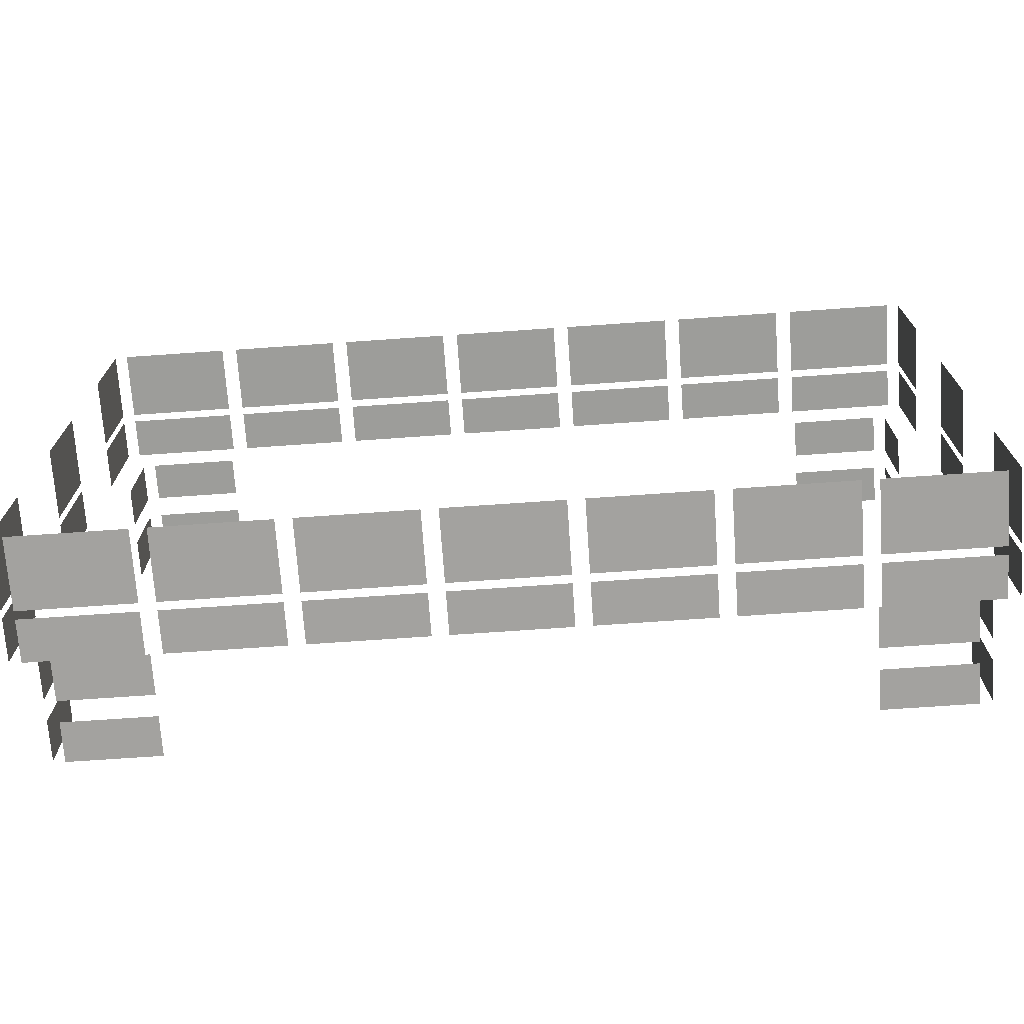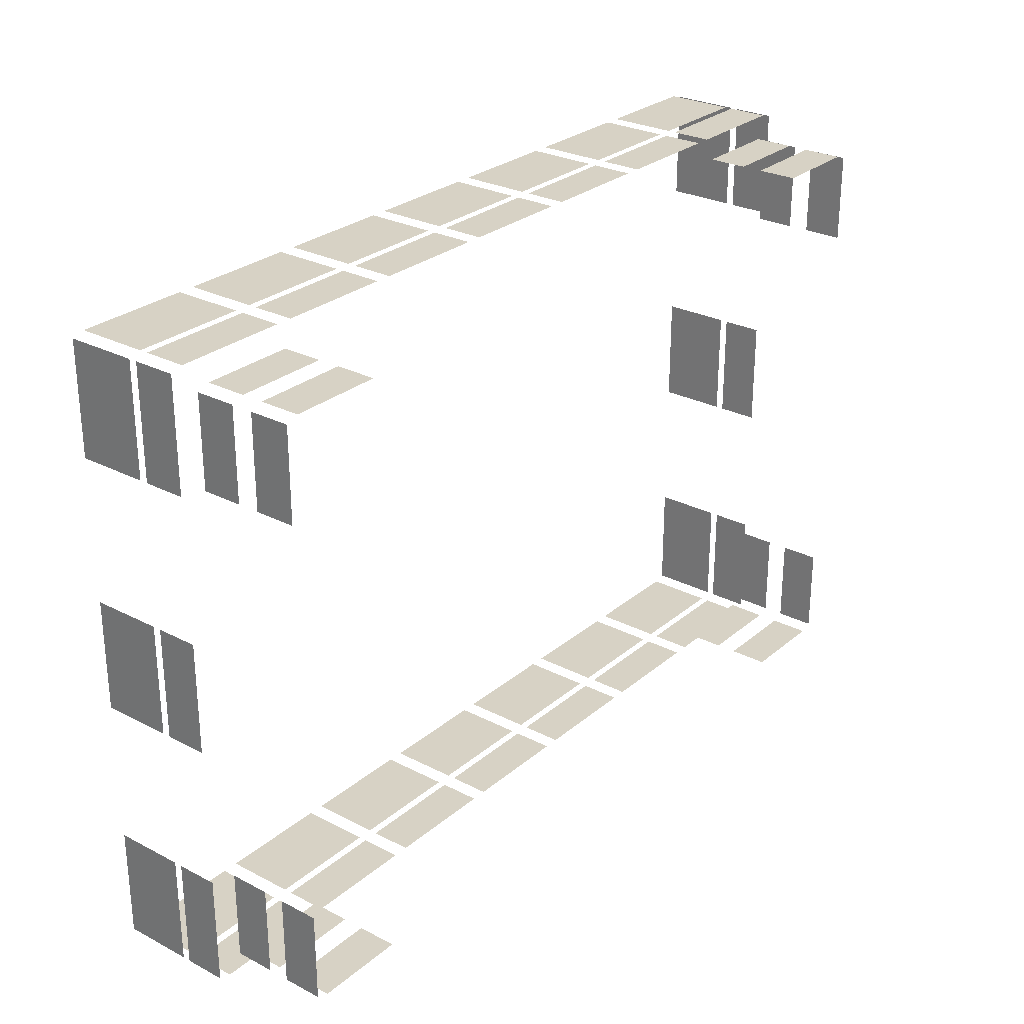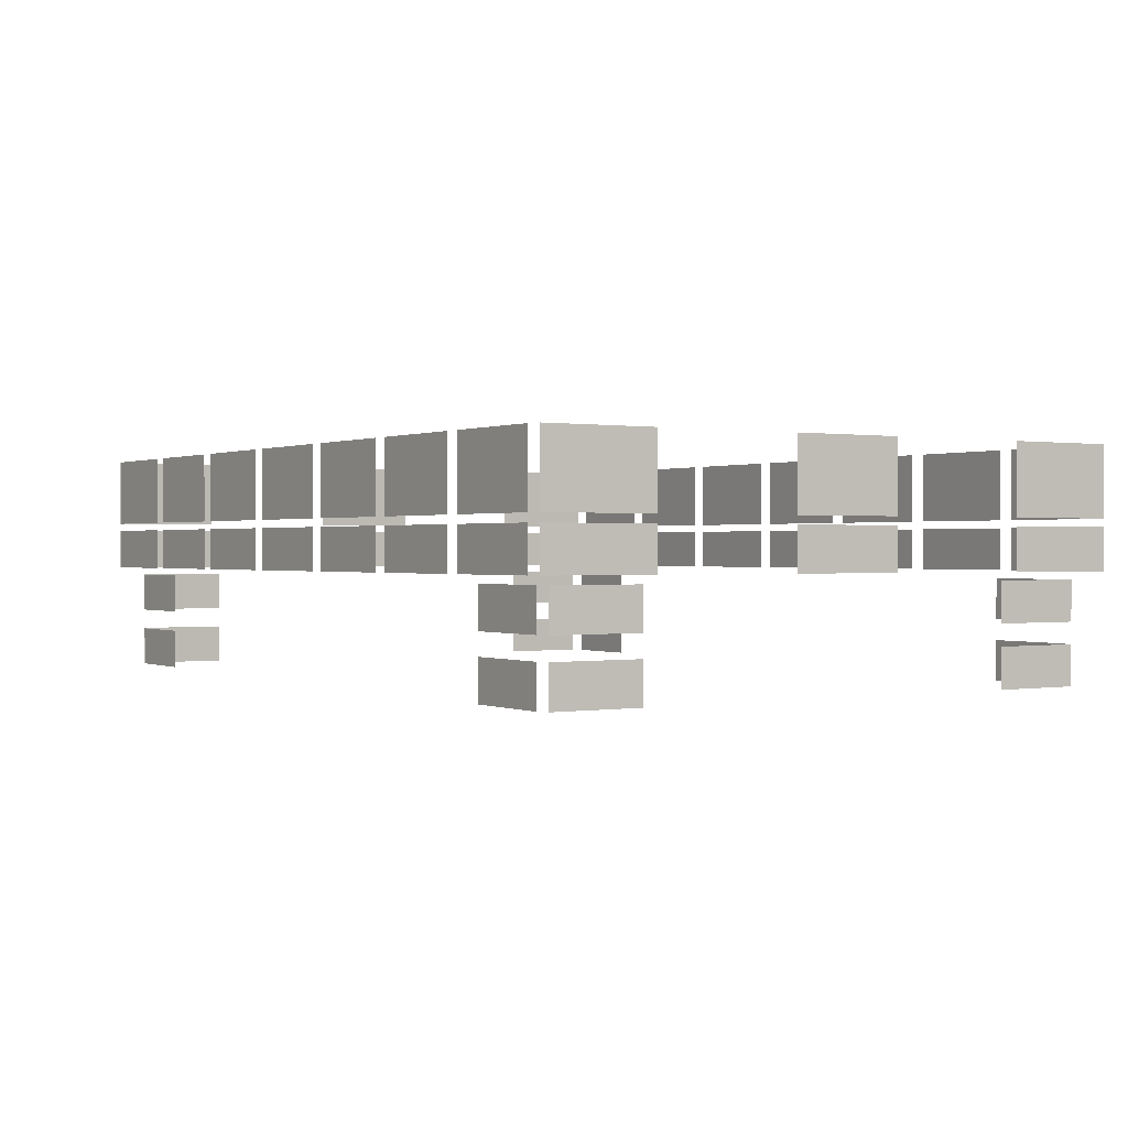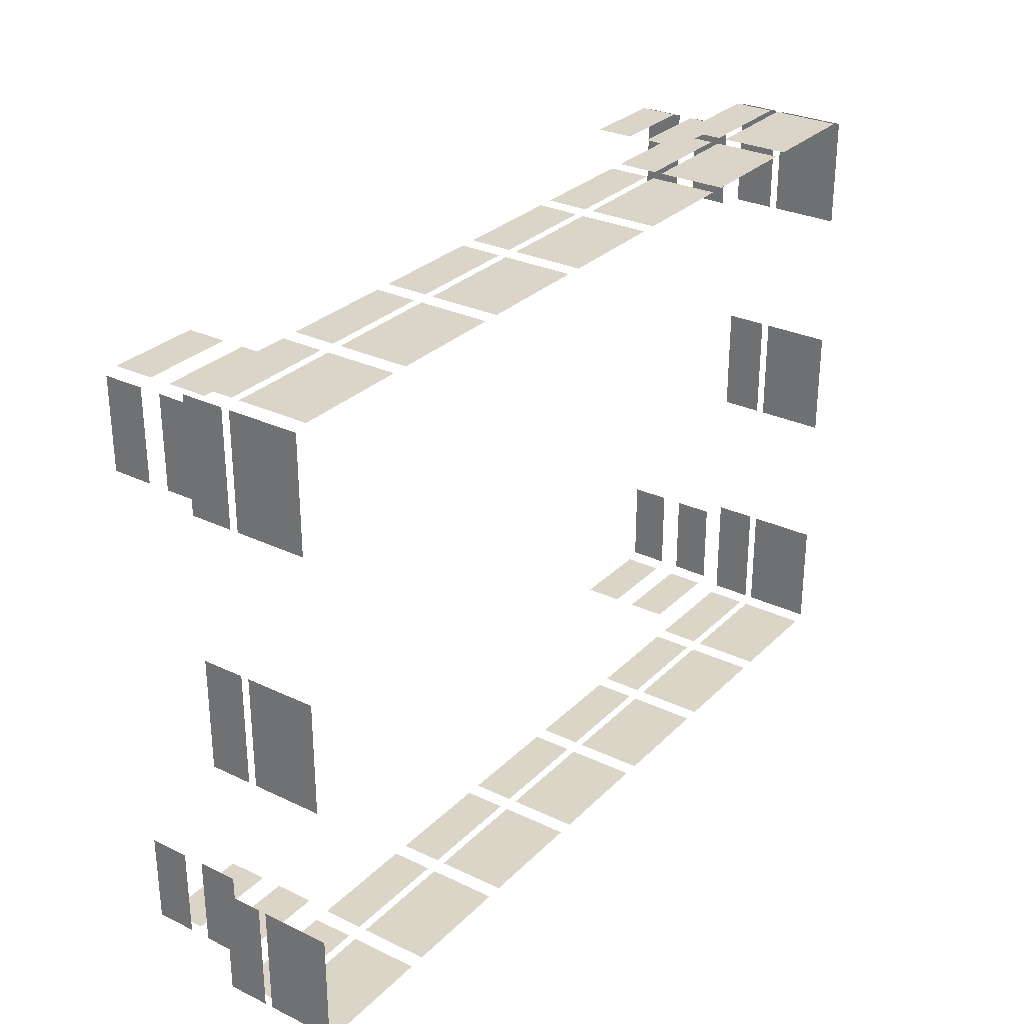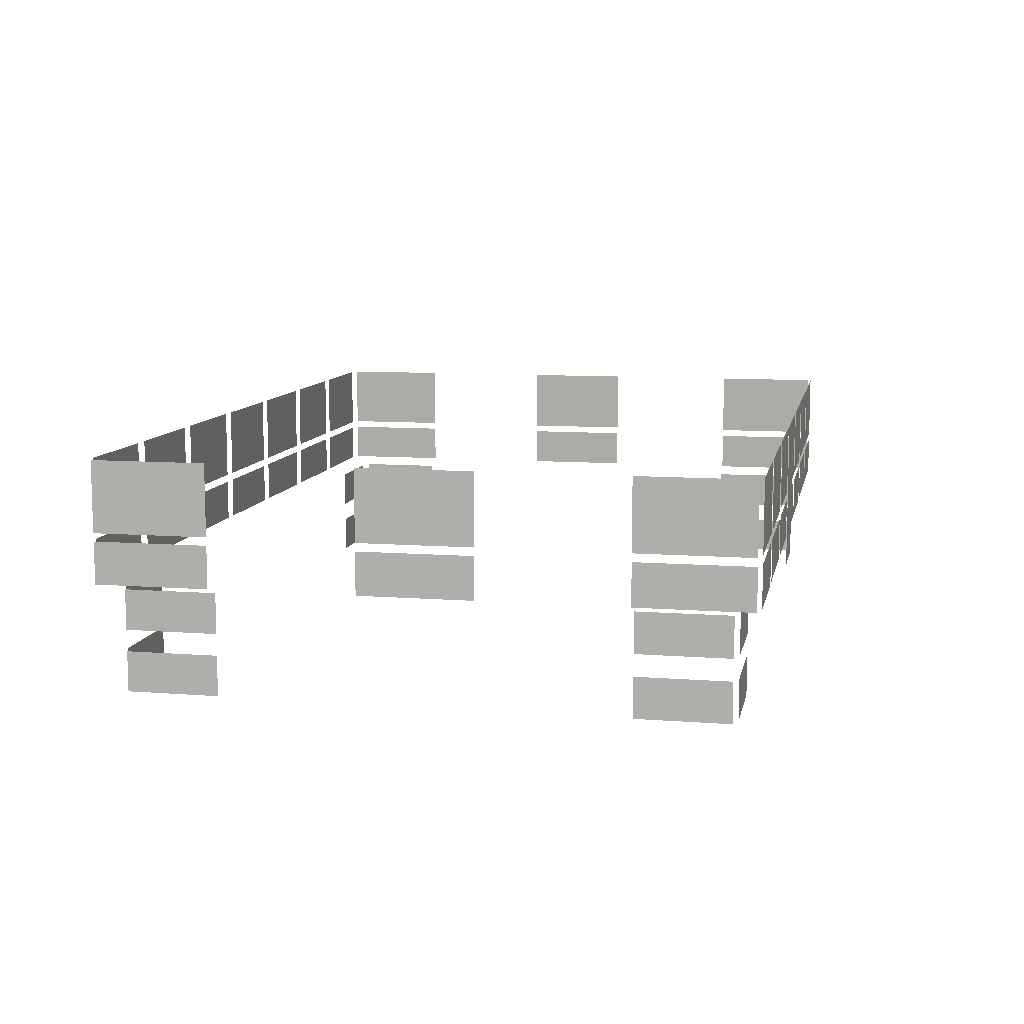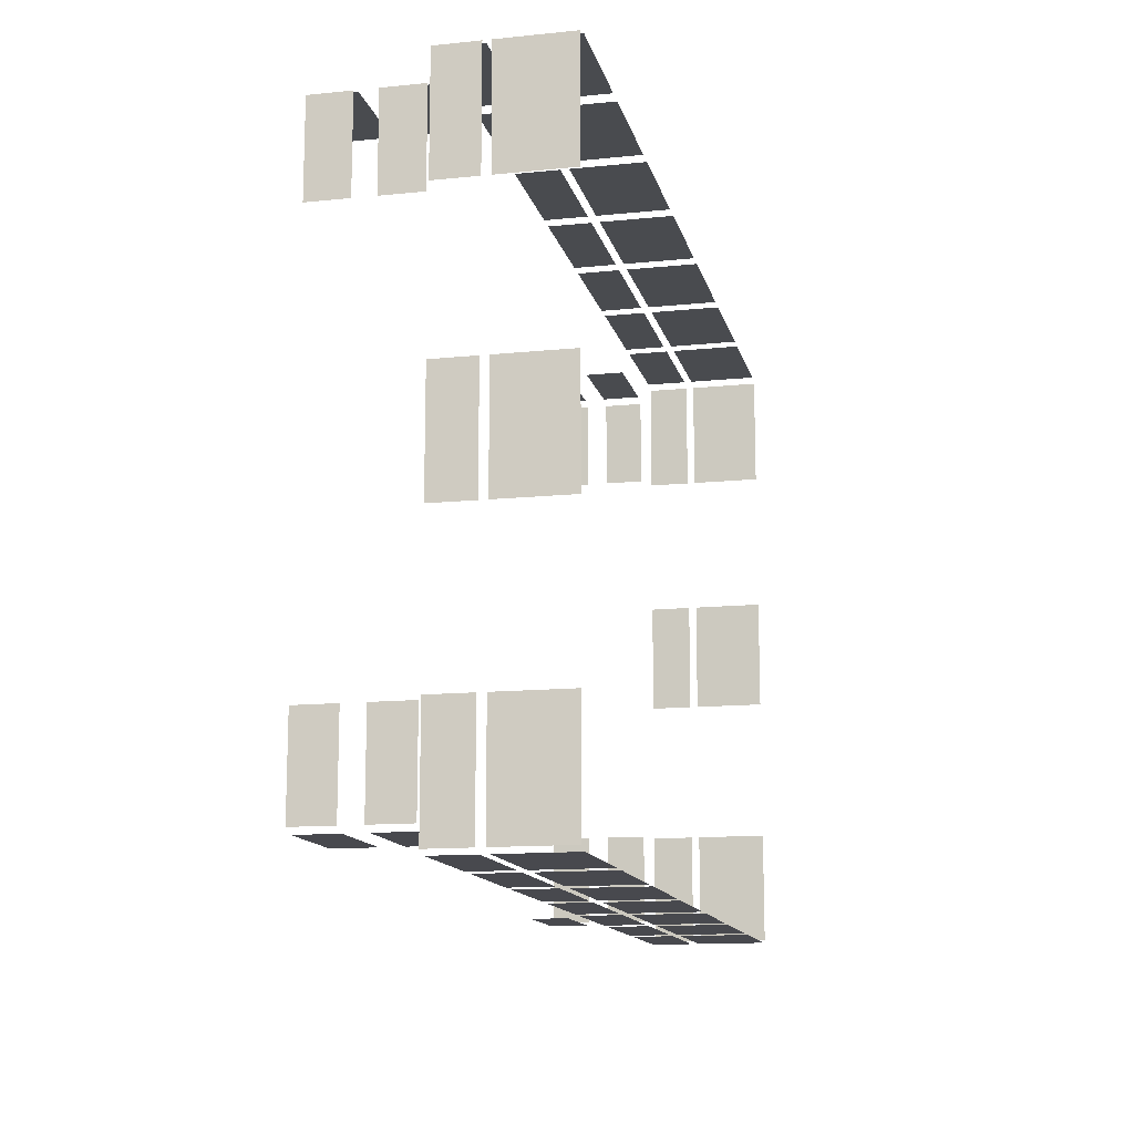
<metadata>
{"format":"obj","ext":"obj","renderer":"f3d","projection":"perspective","resolution":1024,"background":"white","views":[{"elev":-71.4,"azim":-176.0,"up":"+Z"},{"elev":27.5,"azim":-51.6,"up":"+Z"},{"elev":0.4,"azim":-122.7,"up":"+Y"},{"elev":29.1,"azim":125.3,"up":"+Z"},{"elev":9.6,"azim":-78.6,"up":"+Y"},{"elev":-13.4,"azim":102.9,"up":"+Z"}]}
</metadata>
<code>
g Windows
v 48.74 12.99 34.36
v 48.74 8.372 34.36
v 38.16 8.372 34.36
v 38.16 12.99 34.36
v 38.16 27.79 36.72
v 51.1 27.79 36.72
v 51.1 19.67 36.72
v 38.16 19.67 36.72
v 38.16 18.75 36.72
v 51.1 18.75 36.72
v 51.1 13.92 36.72
v 38.16 13.92 36.72
v -52.54 27.79 -6.523
v -52.54 27.79 6.523
v -52.54 19.67 6.523
v -52.54 19.67 -6.523
v -52.54 18.75 -6.523
v -52.54 18.75 6.523
v -52.54 13.92 6.523
v -52.54 13.92 -6.523
v -21.42 27.79 36.72
v -8.372 27.79 36.72
v -8.372 19.67 36.72
v -21.42 19.67 36.72
v -21.42 18.75 36.72
v -8.372 18.75 36.72
v -8.372 13.92 36.72
v -21.42 13.92 36.72
v -50.18 12.99 23.27
v -50.18 12.99 33.85
v -50.18 8.372 33.85
v -50.18 8.372 23.27
v -48.74 5.906 34.36
v -38.16 5.906 34.36
v -38.16 1.284 34.36
v -48.74 1.284 34.36
v -50.18 5.906 23.27
v -50.18 5.906 33.85
v -50.18 1.284 33.85
v -50.18 1.284 23.27
v 52.54 18.75 36.31
v 52.54 18.75 23.27
v 52.54 13.92 23.27
v 52.54 13.92 36.31
v 52.54 18.75 -36.31
v 52.54 13.92 -36.31
v 52.54 13.92 -23.27
v 52.54 18.75 -23.27
v 48.74 12.99 -34.36
v 38.16 12.99 -34.36
v 38.16 8.372 -34.36
v 48.74 8.372 -34.36
v 38.16 27.79 -36.72
v 38.16 19.67 -36.72
v 51.1 19.67 -36.72
v 51.1 27.79 -36.72
v 38.16 18.75 -36.72
v 38.16 13.92 -36.72
v 51.1 13.92 -36.72
v 51.1 18.75 -36.72
v 36.31 27.79 -36.72
v 23.27 27.79 -36.72
v 23.27 19.67 -36.72
v 36.31 19.67 -36.72
v 36.31 18.75 -36.72
v 23.27 18.75 -36.72
v 23.27 13.92 -36.72
v 36.31 13.92 -36.72
v 21.42 27.79 -36.72
v 8.372 27.79 -36.72
v 8.372 19.67 -36.72
v 21.42 19.67 -36.72
v 52.54 27.79 36.31
v 52.54 27.79 23.27
v 52.54 19.67 23.27
v 52.54 19.67 36.31
v 50.18 12.99 23.27
v 50.18 8.372 23.27
v 50.18 8.372 33.85
v 50.18 12.99 33.85
v 48.74 5.906 34.36
v 48.74 1.284 34.36
v 38.16 1.284 34.36
v 38.16 5.906 34.36
v 50.18 5.906 23.27
v 50.18 1.284 23.27
v 50.18 1.284 33.85
v 50.18 5.906 33.85
v 23.27 18.75 36.72
v 36.31 18.75 36.72
v 36.31 13.92 36.72
v 23.27 13.92 36.72
v 23.27 27.79 36.72
v 36.31 27.79 36.72
v 36.31 19.67 36.72
v 23.27 19.67 36.72
v 8.372 18.75 36.72
v 21.42 18.75 36.72
v 21.42 13.92 36.72
v 8.372 13.92 36.72
v 8.372 27.79 36.72
v 21.42 27.79 36.72
v 21.42 19.67 36.72
v 8.372 19.67 36.72
v -36.31 18.75 36.72
v -23.27 18.75 36.72
v -23.27 13.92 36.72
v -36.31 13.92 36.72
v -36.31 27.79 36.72
v -23.27 27.79 36.72
v -23.27 19.67 36.72
v -36.31 19.67 36.72
v -6.523 18.75 36.72
v 6.523 18.75 36.72
v 6.523 13.92 36.72
v -6.523 13.92 36.72
v -6.523 27.79 36.72
v 6.523 27.79 36.72
v 6.523 19.67 36.72
v -6.523 19.67 36.72
v -8.372 18.75 -36.72
v -21.42 18.75 -36.72
v -21.42 13.92 -36.72
v -8.372 13.92 -36.72
v -8.372 27.79 -36.72
v -21.42 27.79 -36.72
v -21.42 19.67 -36.72
v -8.372 19.67 -36.72
v -38.16 18.75 -36.72
v -51.1 18.75 -36.72
v -51.1 13.92 -36.72
v -38.16 13.92 -36.72
v -38.16 27.79 -36.72
v -51.1 27.79 -36.72
v -51.1 19.67 -36.72
v -38.16 19.67 -36.72
v -48.74 12.99 -34.36
v -48.74 8.372 -34.36
v -38.16 8.372 -34.36
v -38.16 12.99 -34.36
v -52.54 18.75 -36.31
v -52.54 18.75 -23.27
v -52.54 13.92 -23.27
v -52.54 13.92 -36.31
v -52.54 27.79 -36.31
v -52.54 27.79 -23.27
v -52.54 19.67 -23.27
v -52.54 19.67 -36.31
v -50.18 12.99 -23.27
v -50.18 8.372 -23.27
v -50.18 8.372 -33.85
v -50.18 12.99 -33.85
v -48.74 5.906 -34.36
v -48.74 1.284 -34.36
v -38.16 1.284 -34.36
v -38.16 5.906 -34.36
v -50.18 5.906 -23.27
v -50.18 1.284 -23.27
v -50.18 1.284 -33.85
v -50.18 5.906 -33.85
v -23.27 18.75 -36.72
v -36.31 18.75 -36.72
v -36.31 13.92 -36.72
v -23.27 13.92 -36.72
v -23.27 27.79 -36.72
v -36.31 27.79 -36.72
v -36.31 19.67 -36.72
v -23.27 19.67 -36.72
v 6.523 18.75 -36.72
v -6.523 18.75 -36.72
v -6.523 13.92 -36.72
v 6.523 13.92 -36.72
v 6.523 27.79 -36.72
v -6.523 27.79 -36.72
v -6.523 19.67 -36.72
v 6.523 19.67 -36.72
v 21.42 18.75 -36.72
v 8.372 18.75 -36.72
v 8.372 13.92 -36.72
v 21.42 13.92 -36.72
v 50.18 5.906 -23.27
v 50.18 5.906 -33.85
v 50.18 1.284 -33.85
v 50.18 1.284 -23.27
v 48.74 5.906 -34.36
v 38.16 5.906 -34.36
v 38.16 1.284 -34.36
v 48.74 1.284 -34.36
v 50.18 12.99 -23.27
v 50.18 12.99 -33.85
v 50.18 8.372 -33.85
v 50.18 8.372 -23.27
v 52.54 27.79 -36.31
v 52.54 19.67 -36.31
v 52.54 19.67 -23.27
v 52.54 27.79 -23.27
v -52.54 27.79 36.31
v -52.54 19.67 36.31
v -52.54 19.67 23.27
v -52.54 27.79 23.27
v -52.54 18.75 36.31
v -52.54 13.92 36.31
v -52.54 13.92 23.27
v -52.54 18.75 23.27
v -48.74 12.99 34.36
v -38.16 12.99 34.36
v -38.16 8.372 34.36
v -48.74 8.372 34.36
v -38.16 27.79 36.72
v -38.16 19.67 36.72
v -51.1 19.67 36.72
v -51.1 27.79 36.72
v -38.16 18.75 36.72
v -38.16 13.92 36.72
v -51.1 13.92 36.72
v -51.1 18.75 36.72
v 52.54 27.79 -6.523
v 52.54 19.67 -6.523
v 52.54 19.67 6.523
v 52.54 27.79 6.523
v 52.54 18.75 -6.523
v 52.54 13.92 -6.523
v 52.54 13.92 6.523
v 52.54 18.75 6.523
f 3 2 1
f 4 3 1
f 7 6 5
f 8 7 5
f 11 10 9
f 12 11 9
f 15 14 13
f 16 15 13
f 19 18 17
f 20 19 17
f 23 22 21
f 24 23 21
f 27 26 25
f 28 27 25
f 31 30 29
f 32 31 29
f 35 34 33
f 36 35 33
f 39 38 37
f 40 39 37
f 43 42 41
f 44 43 41
f 47 46 45
f 48 47 45
f 51 50 49
f 52 51 49
f 55 54 53
f 56 55 53
f 59 58 57
f 60 59 57
f 63 62 61
f 64 63 61
f 67 66 65
f 68 67 65
f 71 70 69
f 72 71 69
f 75 74 73
f 76 75 73
f 79 78 77
f 80 79 77
f 83 82 81
f 84 83 81
f 87 86 85
f 88 87 85
f 91 90 89
f 92 91 89
f 95 94 93
f 96 95 93
f 99 98 97
f 100 99 97
f 103 102 101
f 104 103 101
f 107 106 105
f 108 107 105
f 111 110 109
f 112 111 109
f 115 114 113
f 116 115 113
f 119 118 117
f 120 119 117
f 123 122 121
f 124 123 121
f 127 126 125
f 128 127 125
f 131 130 129
f 132 131 129
f 135 134 133
f 136 135 133
f 139 138 137
f 140 139 137
f 143 142 141
f 144 143 141
f 147 146 145
f 148 147 145
f 151 150 149
f 152 151 149
f 155 154 153
f 156 155 153
f 159 158 157
f 160 159 157
f 163 162 161
f 164 163 161
f 167 166 165
f 168 167 165
f 171 170 169
f 172 171 169
f 175 174 173
f 176 175 173
f 179 178 177
f 180 179 177
f 183 182 181
f 184 183 181
f 187 186 185
f 188 187 185
f 191 190 189
f 192 191 189
f 195 194 193
f 196 195 193
f 199 198 197
f 200 199 197
f 203 202 201
f 204 203 201
f 207 206 205
f 208 207 205
f 211 210 209
f 212 211 209
f 215 214 213
f 216 215 213
f 219 218 217
f 220 219 217
f 223 222 221
f 224 223 221

</code>
